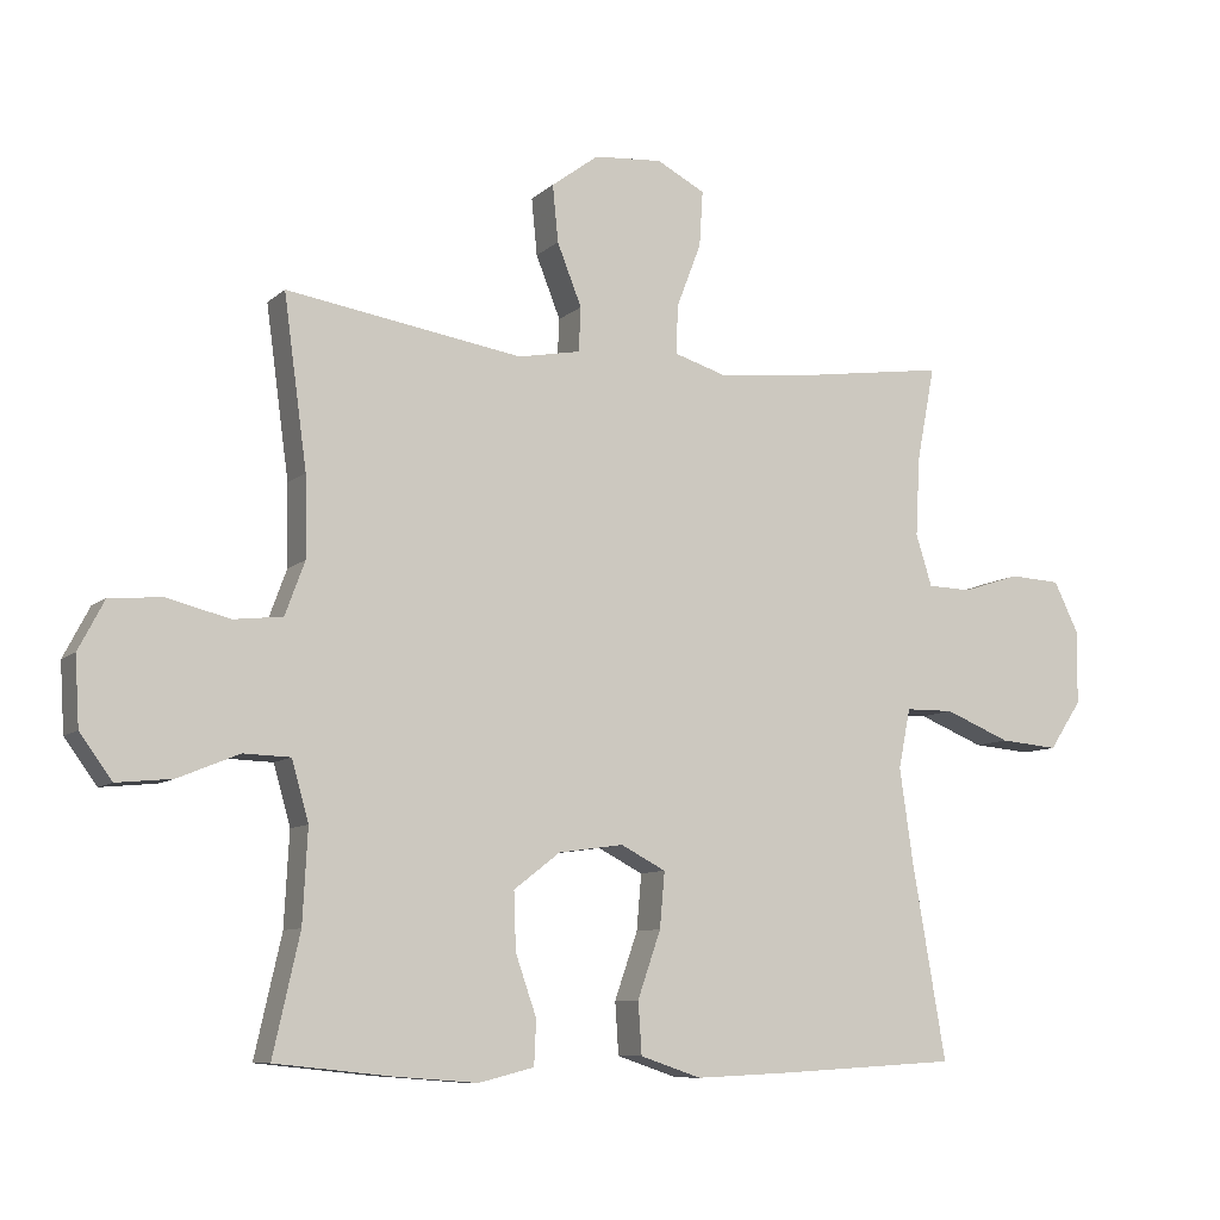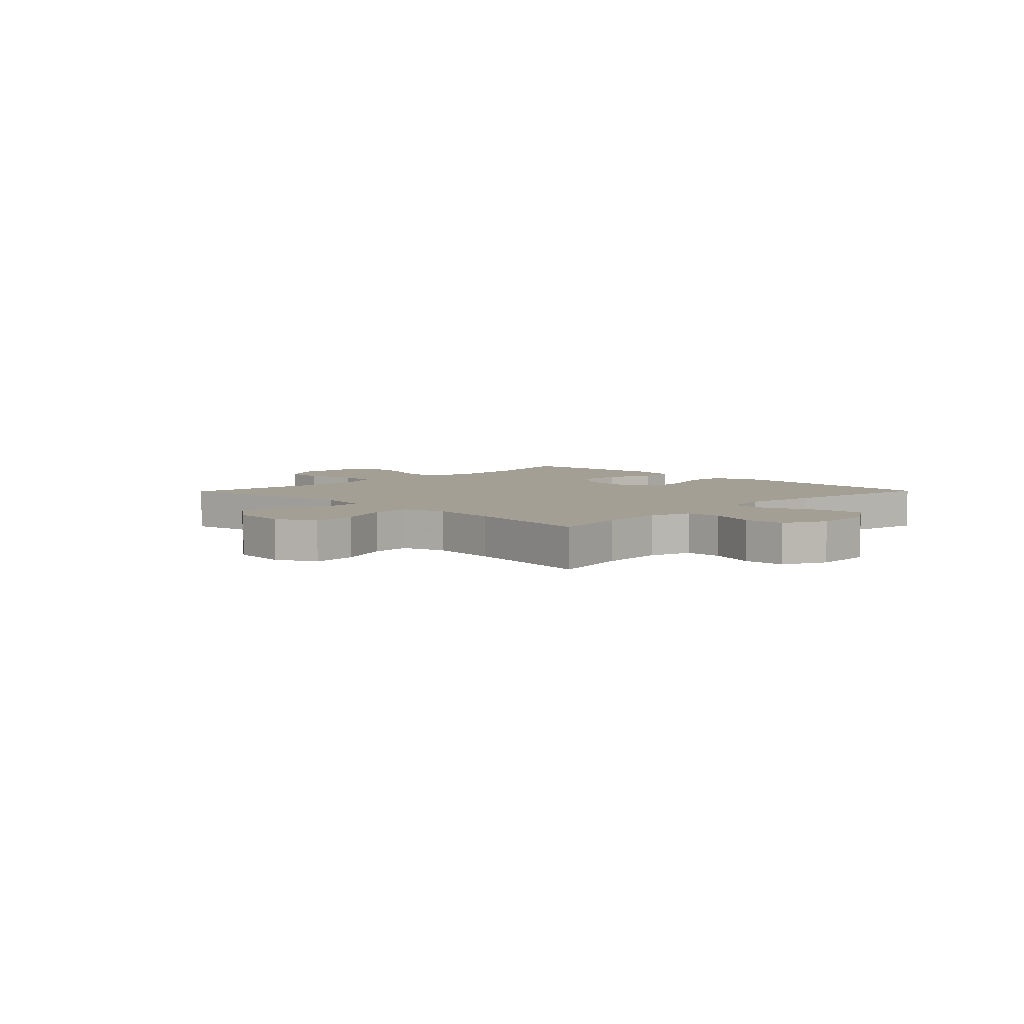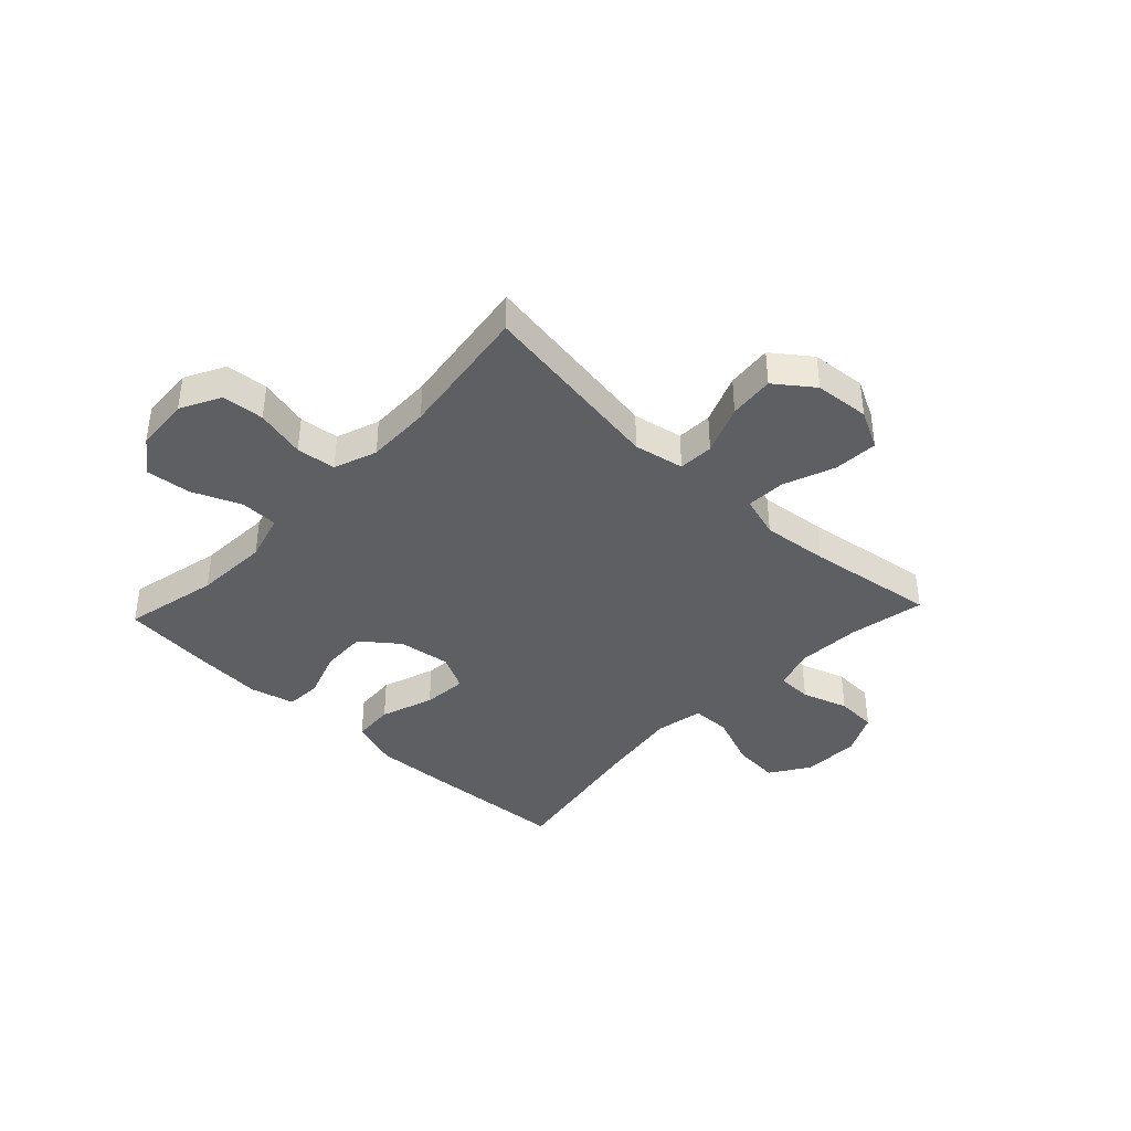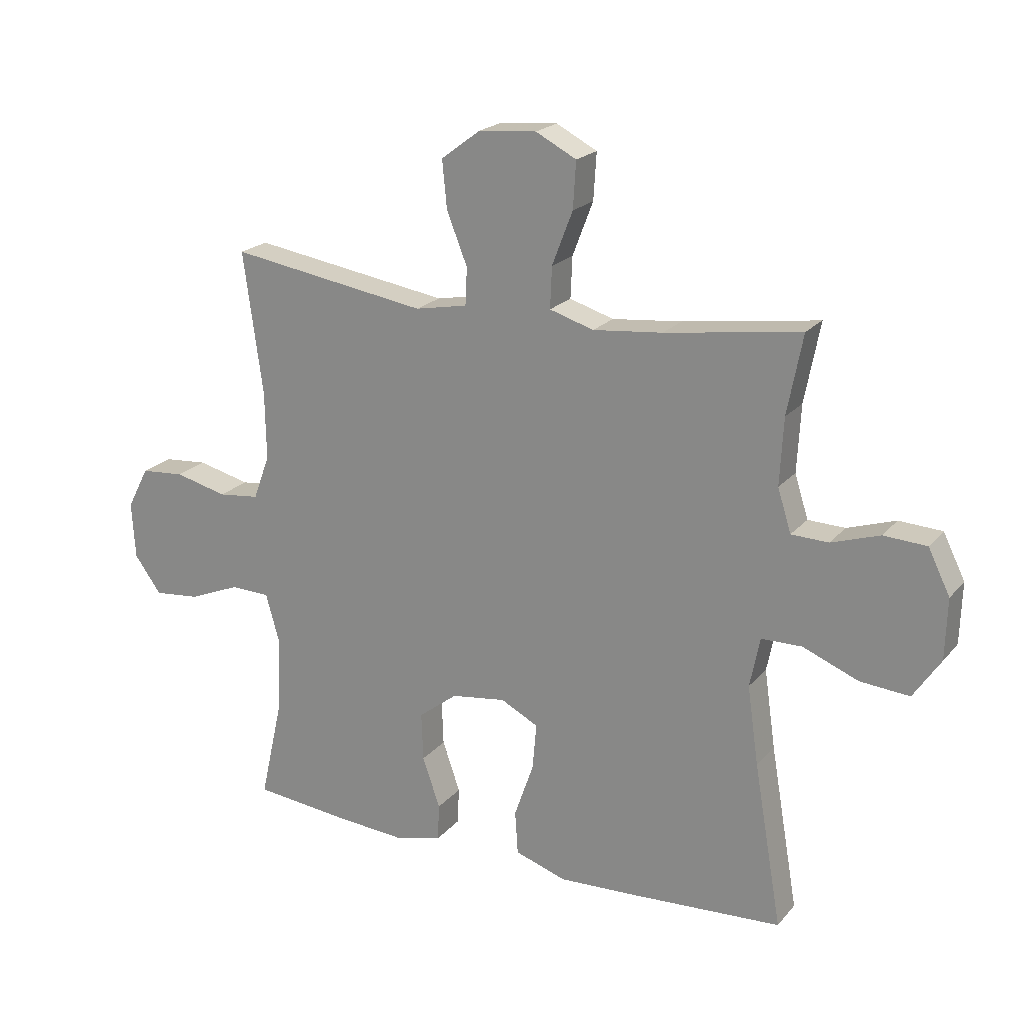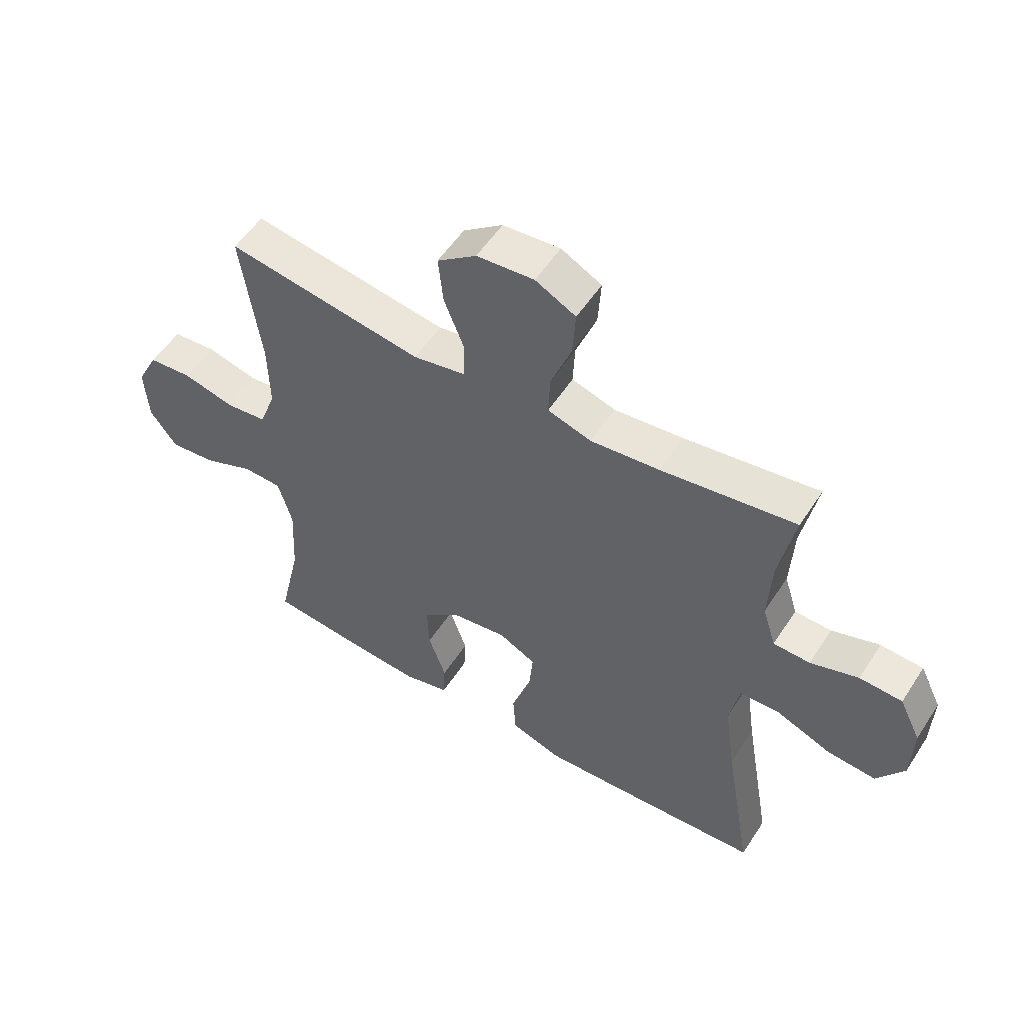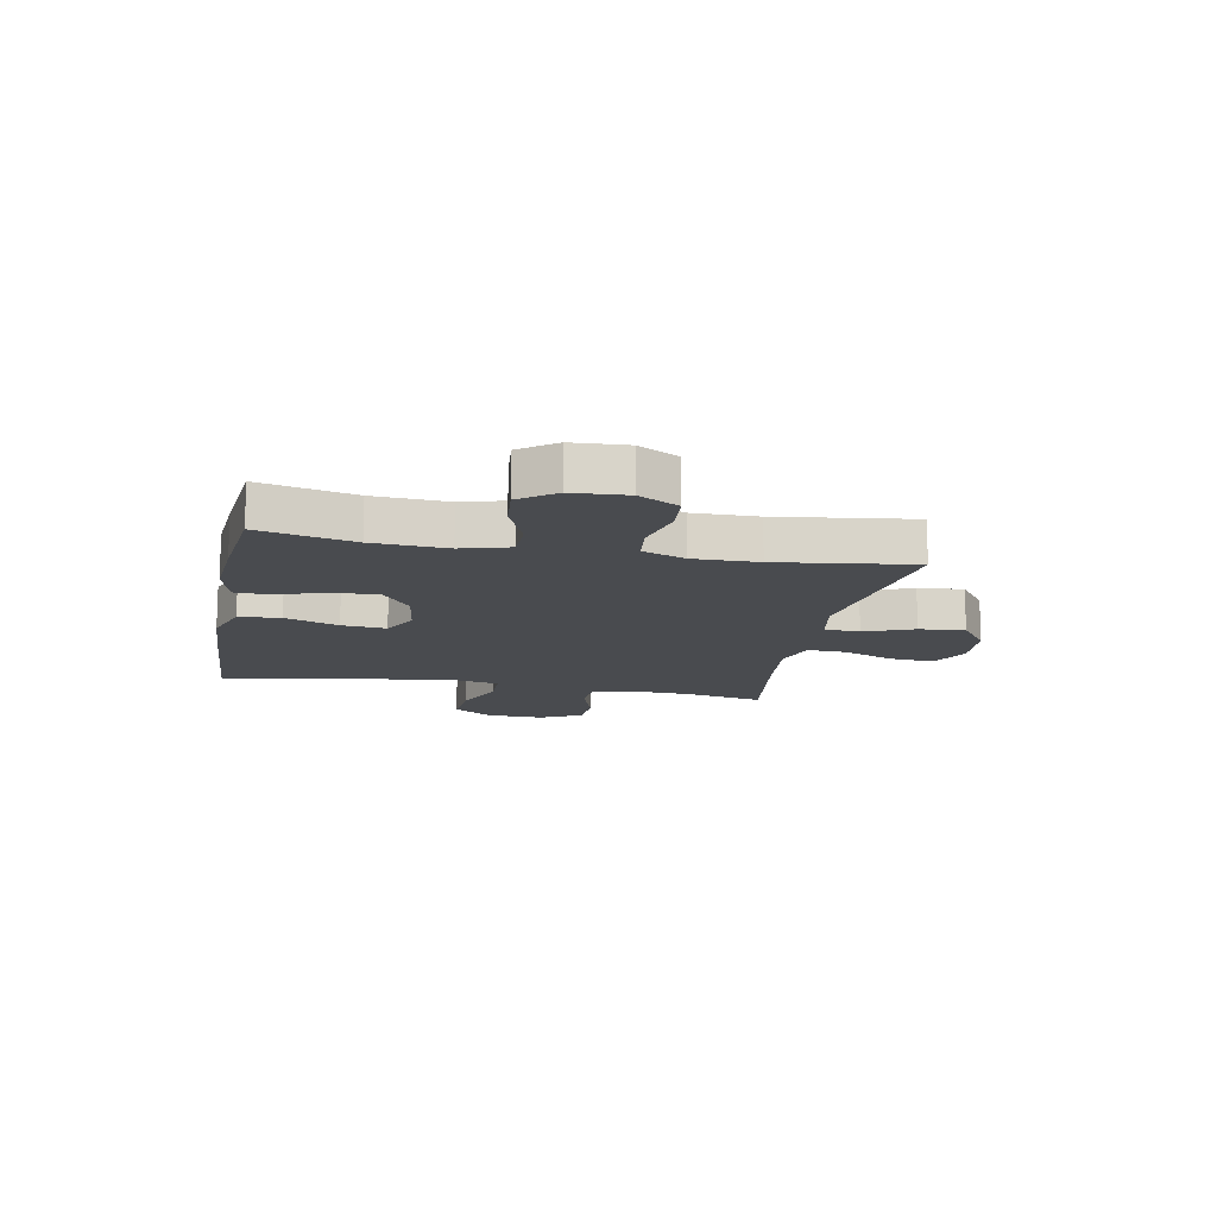
<metadata>
{"format":"obj","ext":"obj","renderer":"f3d","projection":"perspective","resolution":1024,"background":"white","views":[{"elev":-8.9,"azim":-26.1,"up":"+Z"},{"elev":5.4,"azim":44.4,"up":"+Y"},{"elev":-39.7,"azim":-43.3,"up":"+Y"},{"elev":20.7,"azim":28.3,"up":"+Z"},{"elev":54.1,"azim":32.4,"up":"+Z"},{"elev":-14.0,"azim":-101.0,"up":"+Y"}]}
</metadata>
<code>
v -0.5 0.07 -0.5
v -0.462 0.07 -0.331
v -0.455 0.07 -0.199
v -0.479 0.07 -0.114
v -0.546 0.07 -0.112
v -0.633 0.07 -0.148
v -0.712 0.07 -0.156
v -0.758 0.07 -0.093
v -0.764 0.07 0.004
v -0.727 0.07 0.075
v -0.652 0.07 0.081
v -0.563 0.07 0.059
v -0.493 0.07 0.067
v -0.465 0.07 0.143
v -0.467 0.07 0.258
v -0.5 0.07 0.5
v -0.163 0.07 0.447
v -0.074 0.07 0.464
v -0.071 0.07 0.527
v -0.106 0.07 0.615
v -0.114 0.07 0.696
v -0.047 0.07 0.746
v 0.051 0.07 0.754
v 0.12 0.07 0.718
v 0.115 0.07 0.639
v 0.08 0.07 0.548
v 0.077 0.07 0.478
v 0.152 0.07 0.455
v 0.27 0.07 0.467
v 0.5 0.07 0.5
v 0.474 0.07 0.365
v 0.468 0.07 0.252
v 0.491 0.07 0.179
v 0.554 0.07 0.177
v 0.636 0.07 0.204
v 0.709 0.07 0.2
v 0.746 0.07 0.125
v 0.743 0.07 0.022
v 0.697 0.07 -0.047
v 0.613 0.07 -0.04
v 0.519 0.07 -0.002
v 0.45 0.07 -0.003
v 0.433 0.07 -0.088
v 0.452 0.07 -0.221
v 0.5 0.07 -0.5
v 0.24 0.07 -0.515
v 0.108 0.07 -0.521
v 0.021 0.07 -0.492
v 0.016 0.07 -0.418
v 0.049 0.07 -0.323
v 0.056 0.07 -0.244
v -0.008 0.07 -0.211
v -0.101 0.07 -0.224
v -0.167 0.07 -0.275
v -0.164 0.07 -0.357
v -0.134 0.07 -0.443
v -0.137 0.07 -0.506
v -0.216 0.07 -0.526
v -0.336 0.07 -0.517
v -0.5 0 -0.5
v -0.462 0 -0.331
v -0.455 0 -0.199
v -0.479 0 -0.114
v -0.546 0 -0.112
v -0.633 0 -0.148
v -0.712 0 -0.156
v -0.758 0 -0.093
v -0.764 0 0.004
v -0.727 0 0.075
v -0.652 0 0.081
v -0.563 0 0.059
v -0.493 0 0.067
v -0.465 0 0.143
v -0.467 0 0.258
v -0.5 0 0.5
v -0.163 0 0.447
v -0.074 0 0.464
v -0.071 0 0.527
v -0.106 0 0.615
v -0.114 0 0.696
v -0.047 0 0.746
v 0.051 0 0.754
v 0.12 0 0.718
v 0.115 0 0.639
v 0.08 0 0.548
v 0.077 0 0.478
v 0.152 0 0.455
v 0.27 0 0.467
v 0.5 0 0.5
v 0.474 0 0.365
v 0.468 0 0.252
v 0.491 0 0.179
v 0.554 0 0.177
v 0.636 0 0.204
v 0.709 0 0.2
v 0.746 0 0.125
v 0.743 0 0.022
v 0.697 0 -0.047
v 0.613 0 -0.04
v 0.519 0 -0.002
v 0.45 0 -0.003
v 0.433 0 -0.088
v 0.452 0 -0.221
v 0.5 0 -0.5
v 0.24 0 -0.515
v 0.108 0 -0.521
v 0.021 0 -0.492
v 0.016 0 -0.418
v 0.049 0 -0.323
v 0.056 0 -0.244
v -0.008 0 -0.211
v -0.101 0 -0.224
v -0.167 0 -0.275
v -0.164 0 -0.357
v -0.134 0 -0.443
v -0.137 0 -0.506
v -0.216 0 -0.526
v -0.336 0 -0.517
f 58 59 1 2
f 55 56 57 58
f 54 55 58 2
f 53 54 2 3
f 52 53 3 4
f 47 48 49 50
f 47 50 51
f 44 45 46 47
f 43 44 47 51
f 42 43 51 52
f 38 39 40 41
f 38 41 42
f 37 38 42
f 34 35 36 37
f 33 34 37 42
f 32 33 42 52
f 29 30 31
f 28 29 31 32
f 27 28 32 52
f 23 24 25 26
f 19 20 21 22
f 18 19 22 23
f 15 16 17
f 14 15 17 18
f 13 14 18
f 9 10 11 12
f 9 12 13
f 8 9 13
f 5 6 7 8
f 4 5 8 13
f 52 4 13 18
f 26 27 52
f 18 23 26 52
f 61 60 118 117
f 117 116 115 114
f 61 117 114 113
f 62 61 113 112
f 63 62 112 111
f 109 108 107 106
f 110 109 106
f 106 105 104 103
f 110 106 103 102
f 111 110 102 101
f 100 99 98 97
f 101 100 97
f 101 97 96
f 96 95 94 93
f 101 96 93 92
f 111 101 92 91
f 90 89 88
f 91 90 88 87
f 111 91 87 86
f 85 84 83 82
f 81 80 79 78
f 82 81 78 77
f 76 75 74
f 77 76 74 73
f 77 73 72
f 71 70 69 68
f 72 71 68
f 72 68 67
f 67 66 65 64
f 72 67 64 63
f 77 72 63 111
f 111 86 85
f 111 85 82 77
f 1 60 61 2
f 2 61 62 3
f 3 62 63 4
f 4 63 64 5
f 5 64 65 6
f 6 65 66 7
f 7 66 67 8
f 8 67 68 9
f 9 68 69 10
f 10 69 70 11
f 11 70 71 12
f 12 71 72 13
f 13 72 73 14
f 14 73 74 15
f 15 74 75 16
f 16 75 76 17
f 17 76 77 18
f 18 77 78 19
f 19 78 79 20
f 20 79 80 21
f 21 80 81 22
f 22 81 82 23
f 23 82 83 24
f 24 83 84 25
f 25 84 85 26
f 26 85 86 27
f 27 86 87 28
f 28 87 88 29
f 29 88 89 30
f 30 89 90 31
f 31 90 91 32
f 32 91 92 33
f 33 92 93 34
f 34 93 94 35
f 35 94 95 36
f 36 95 96 37
f 37 96 97 38
f 38 97 98 39
f 39 98 99 40
f 40 99 100 41
f 41 100 101 42
f 42 101 102 43
f 43 102 103 44
f 44 103 104 45
f 45 104 105 46
f 46 105 106 47
f 47 106 107 48
f 48 107 108 49
f 49 108 109 50
f 50 109 110 51
f 51 110 111 52
f 52 111 112 53
f 53 112 113 54
f 54 113 114 55
f 55 114 115 56
f 56 115 116 57
f 57 116 117 58
f 58 117 118 59
f 59 118 60 1

</code>
